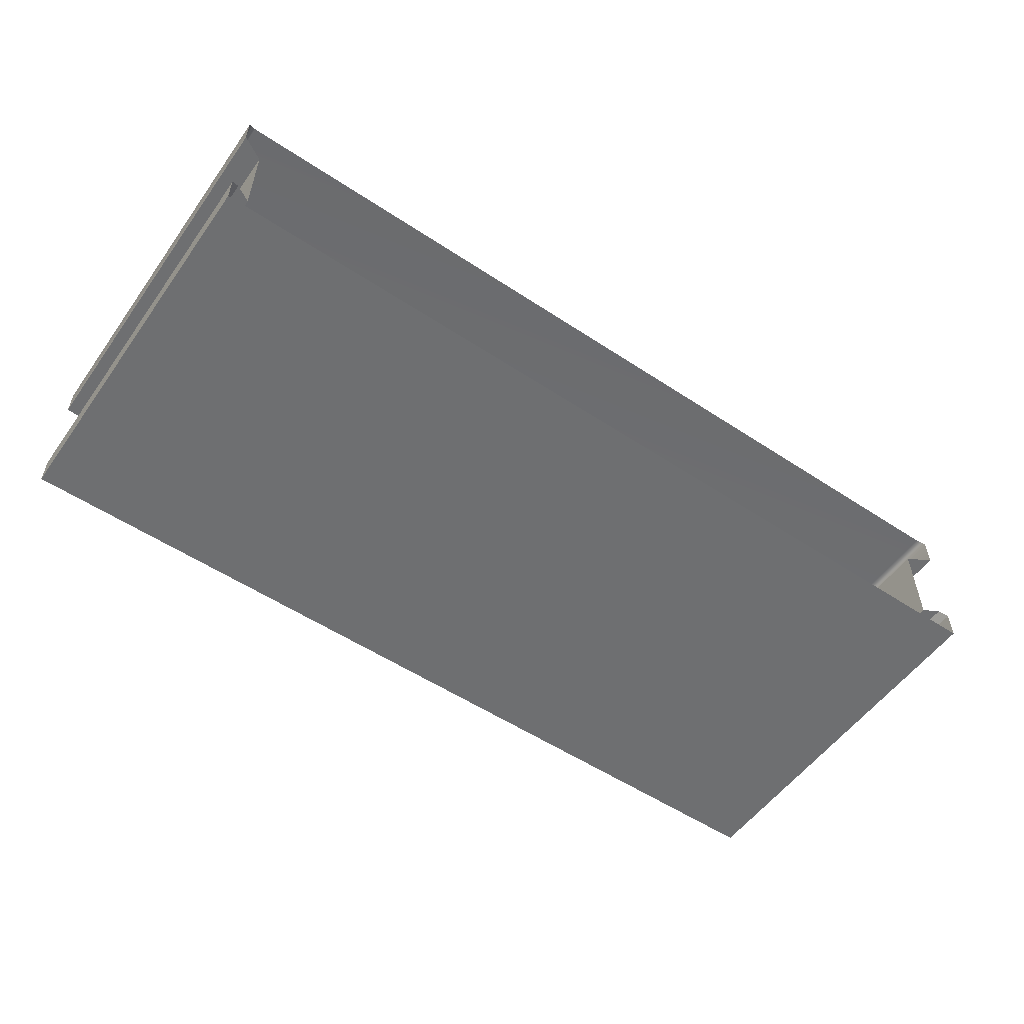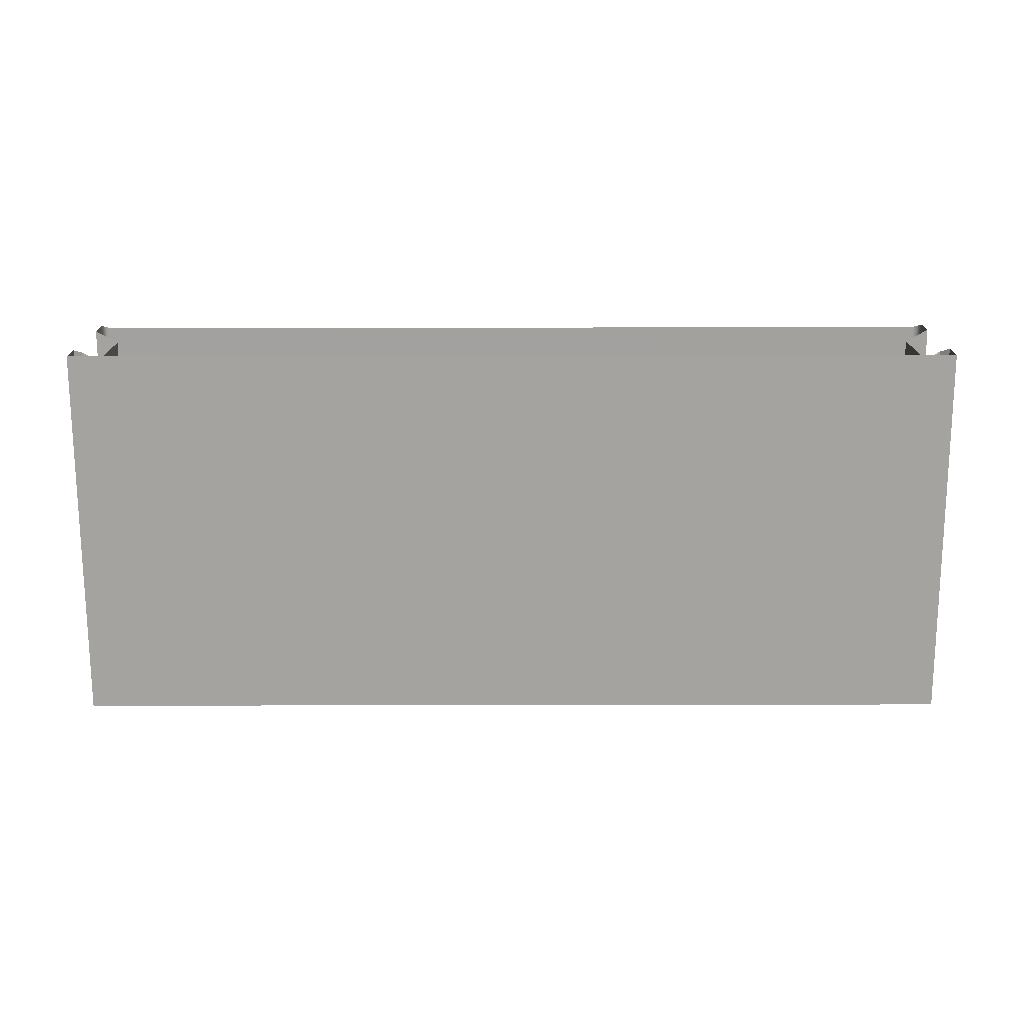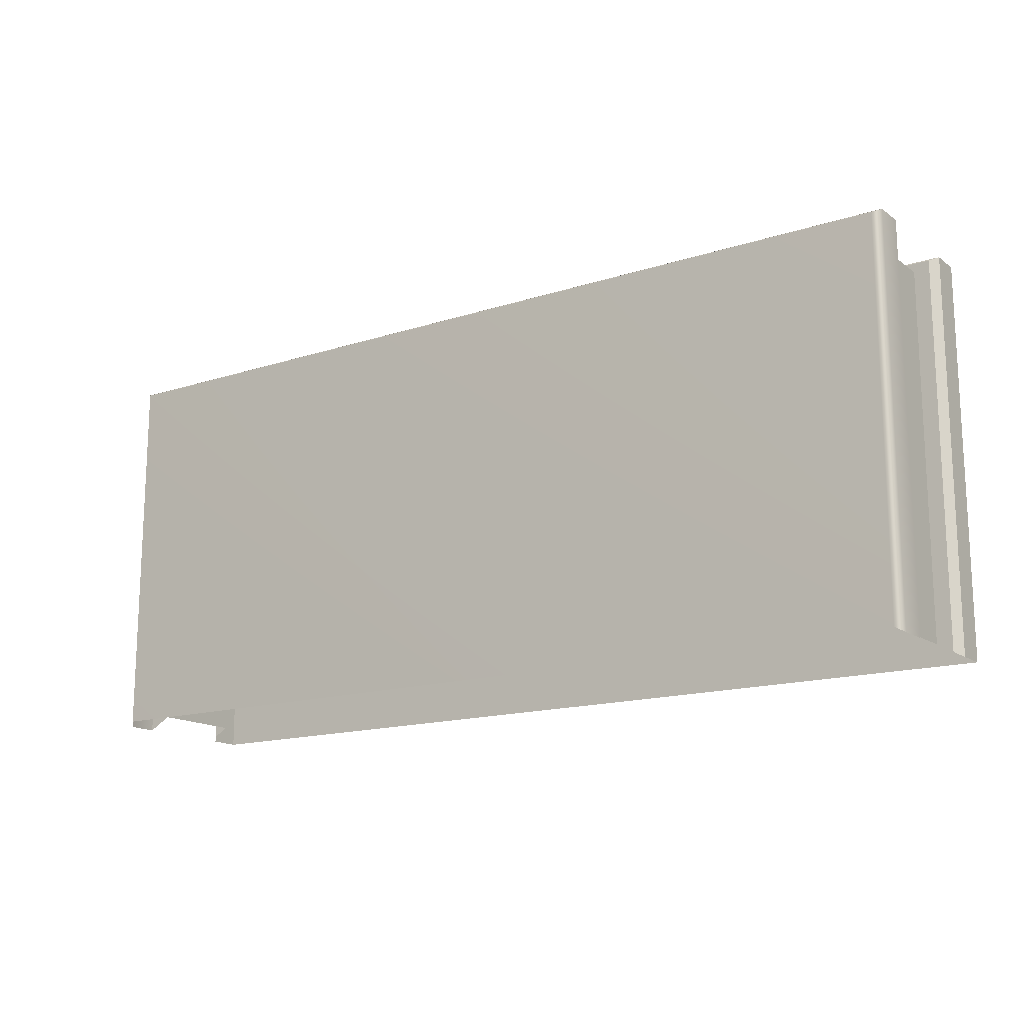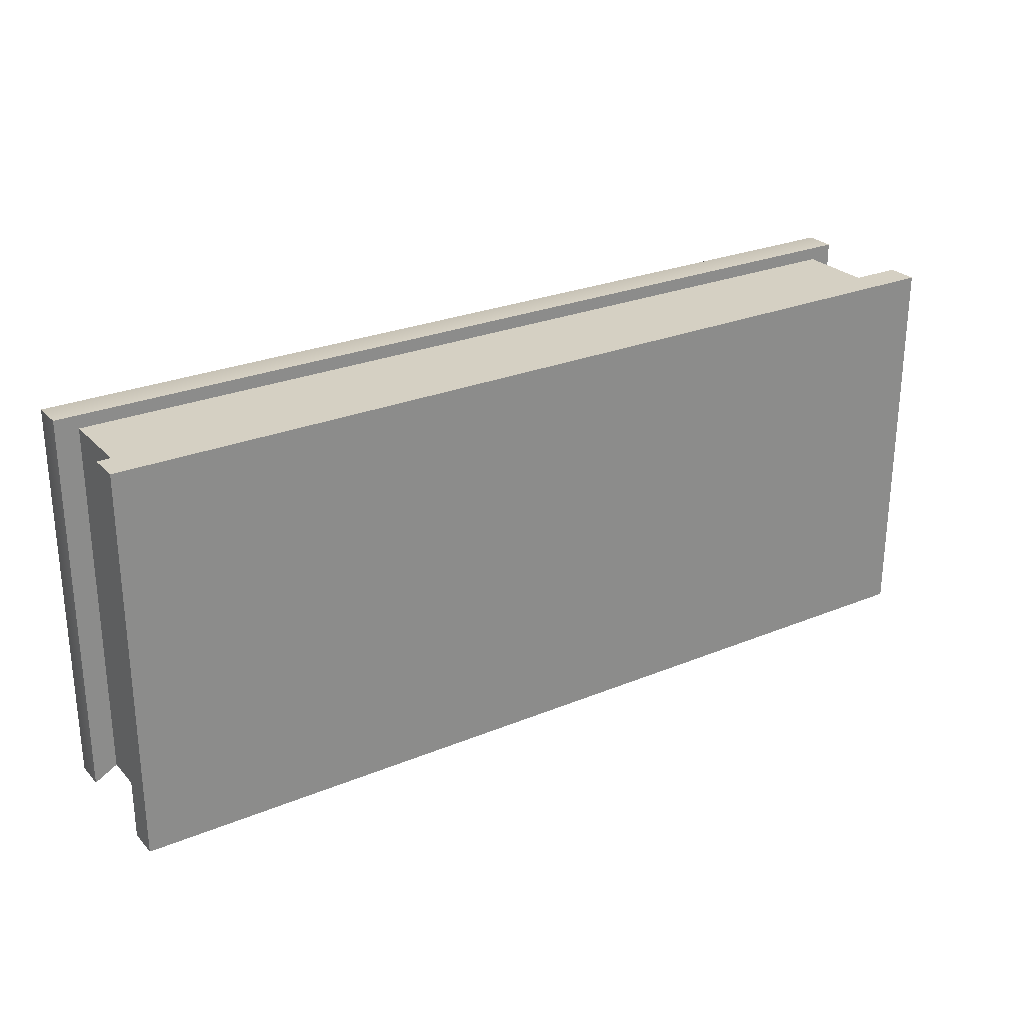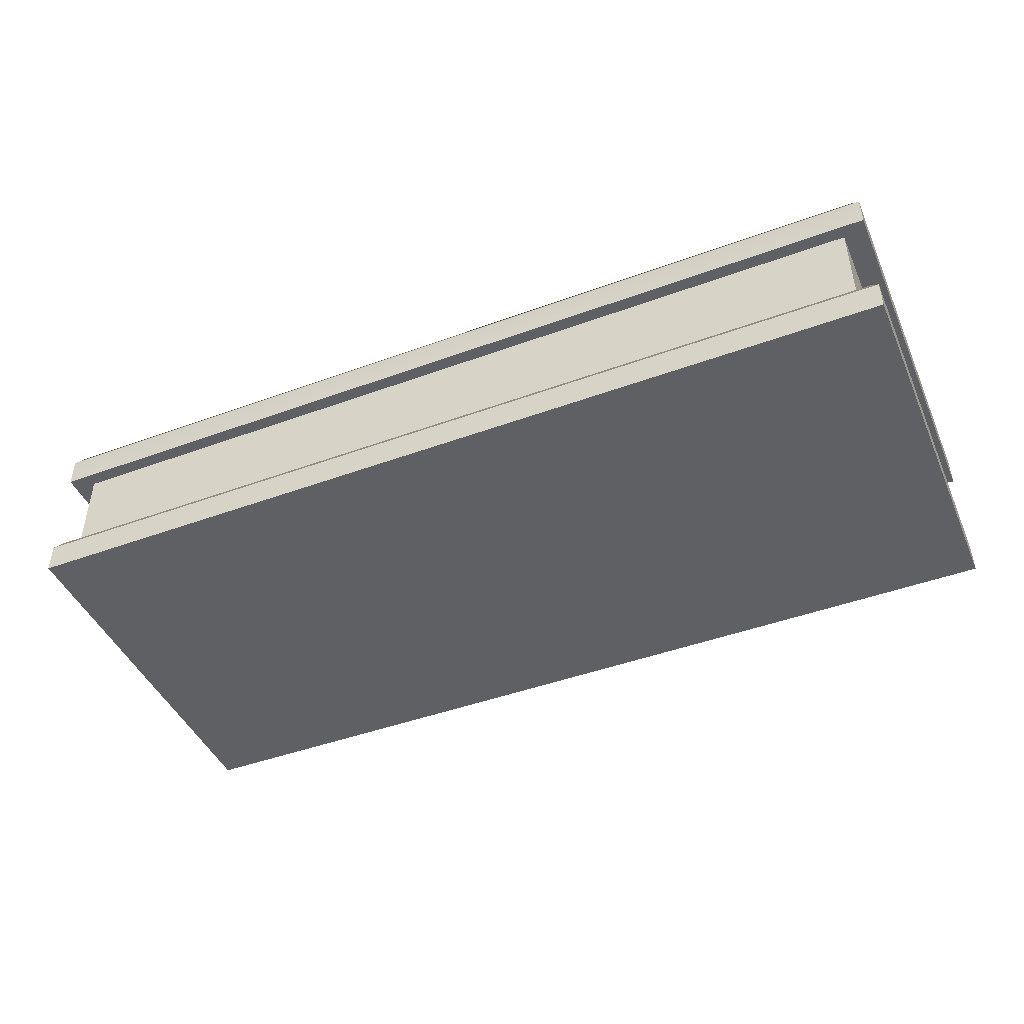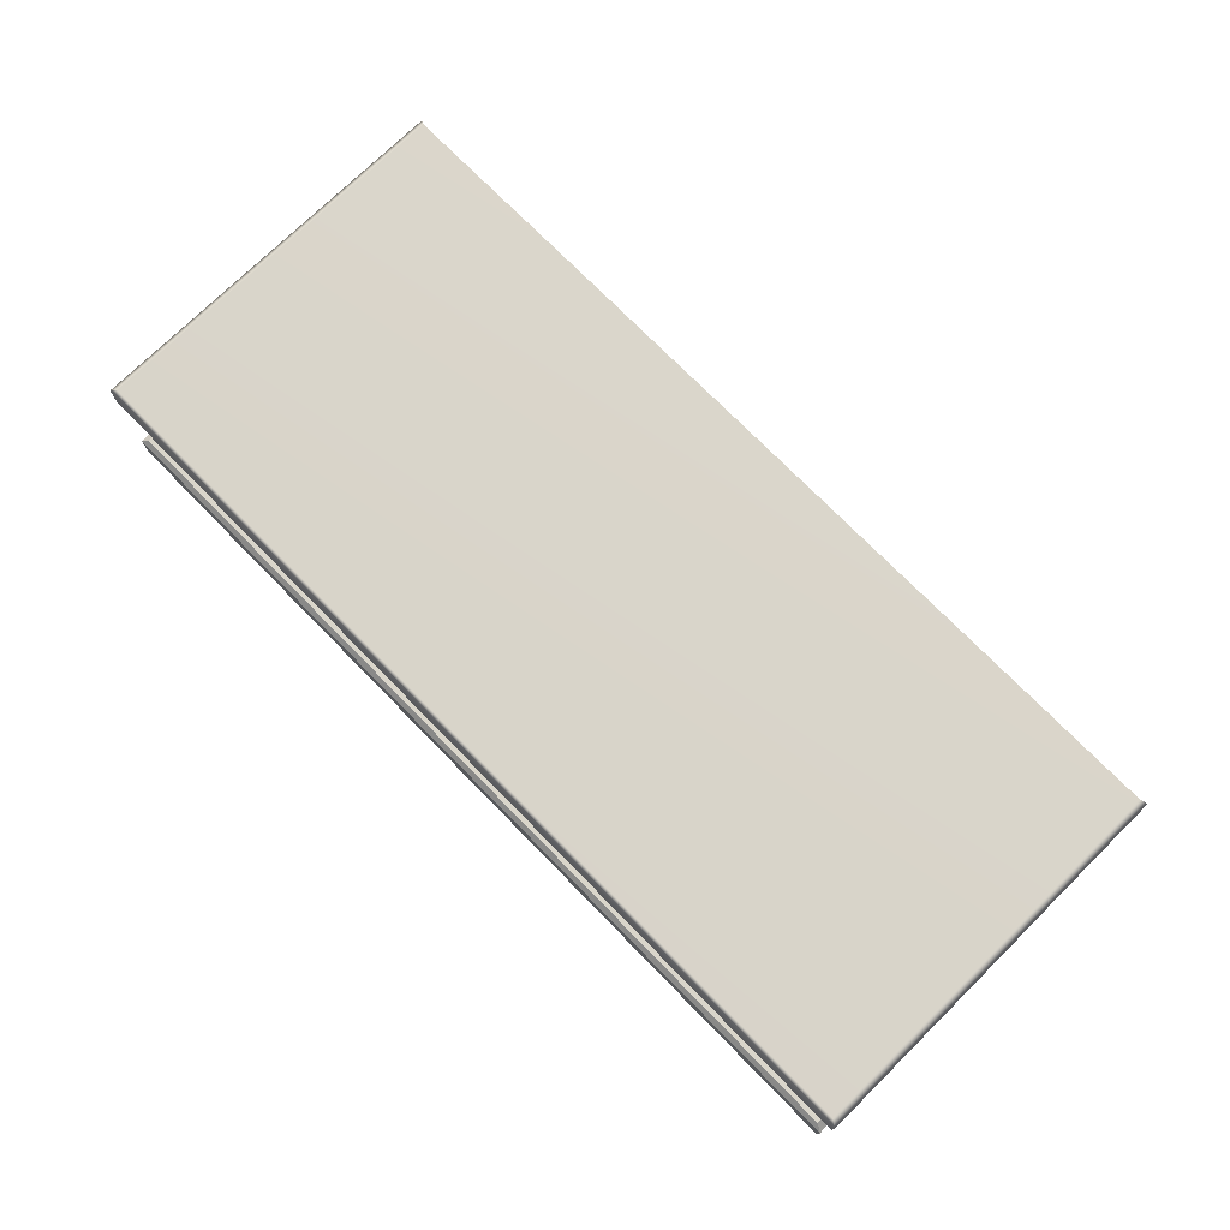
<metadata>
{"format":"obj","ext":"obj","renderer":"f3d","projection":"perspective","resolution":1024,"background":"white","views":[{"elev":-54.5,"azim":145.0,"up":"+Y"},{"elev":-73.0,"azim":-179.9,"up":"+Y"},{"elev":-15.4,"azim":-145.6,"up":"+Z"},{"elev":26.4,"azim":-32.9,"up":"+Z"},{"elev":-45.1,"azim":23.0,"up":"+Y"},{"elev":74.7,"azim":45.5,"up":"+Y"}]}
</metadata>
<code>
g default
v -4 -1 1.699
v 4 -1 1.699
v -4 -1 -1.699
v 4 -1 -1.699
v -4 0.1667 1.699
v -4 0.1667 -1.699
v 4 0.1667 -1.699
v 4 0.1667 1.699
v -3.8 -0.6667 1.586
v -3.8 -0.6667 -1.586
v -3.8 0.1667 1.586
v -3.8 0.1667 -1.586
v 3.8 0.1667 -1.586
v 3.8 -0.6667 -1.586
v 3.8 -0.6667 1.586
v 3.8 0.1667 1.586
v -3.933 0.5 1.661
v -4 0.4333 1.699
v 3.933 0.5 1.661
v 4 0.4333 1.699
v -3.933 0.5 -1.661
v -4 0.4333 -1.699
v 3.933 0.5 -1.661
v 4 0.4333 -1.699
v -4 -0.7333 1.699
v -3.933 -0.6667 1.661
v -4 -0.7333 -1.699
v -3.933 -0.6667 -1.661
v 4 -0.7333 -1.699
v 3.933 -0.6667 -1.661
v 4 -0.7333 1.699
v 3.933 -0.6667 1.661
g tower_side_platform:pCube1
f 3 4 2 1
f 10 9 11 12
f 15 14 13 16
f 9 15 16 11
f 5 6 12 11
f 7 8 16 13
f 8 5 11 16
f 17 18 20 19
f 18 17 21 22
f 19 20 24 23
f 25 26 28 27
f 26 25 31 32
f 29 30 32 31
f 1 2 31 25
f 17 19 23 21
f 2 4 29 31
f 3 1 25 27
f 6 5 18 22
f 8 7 24 20
f 5 8 20 18
f 28 26 9 10
f 32 30 14 15
f 26 32 15 9

</code>
